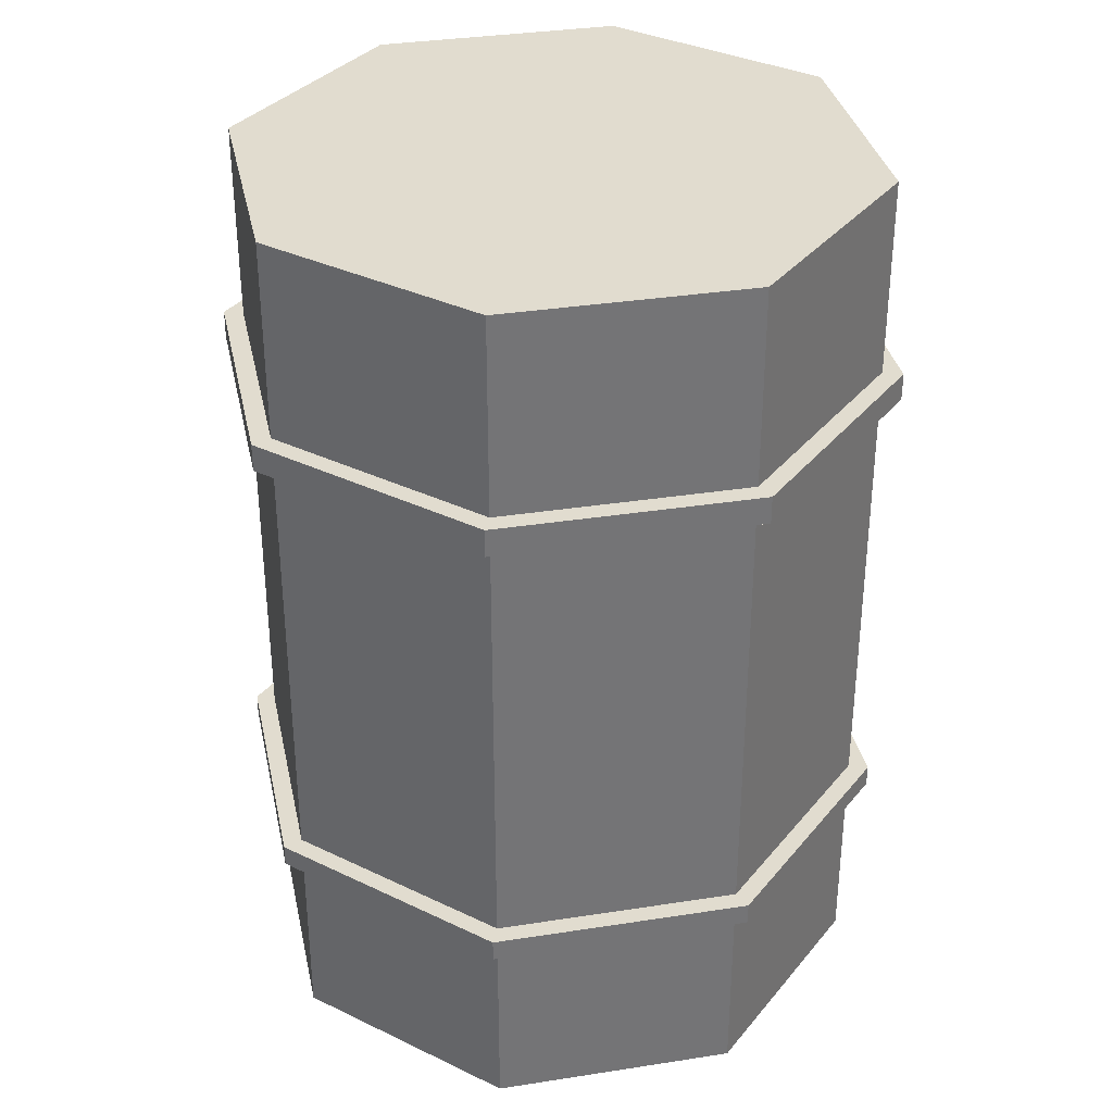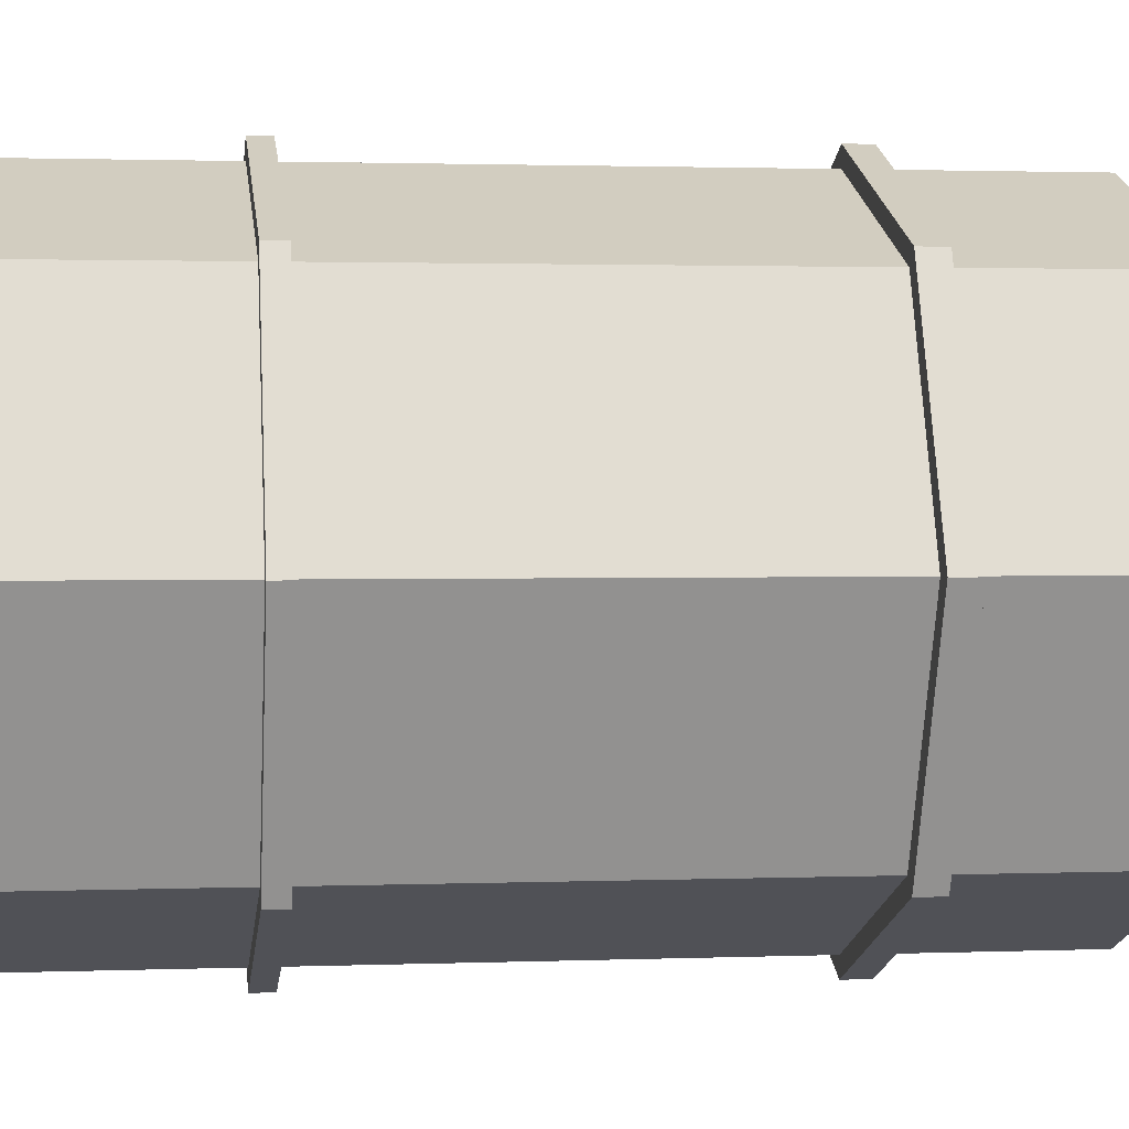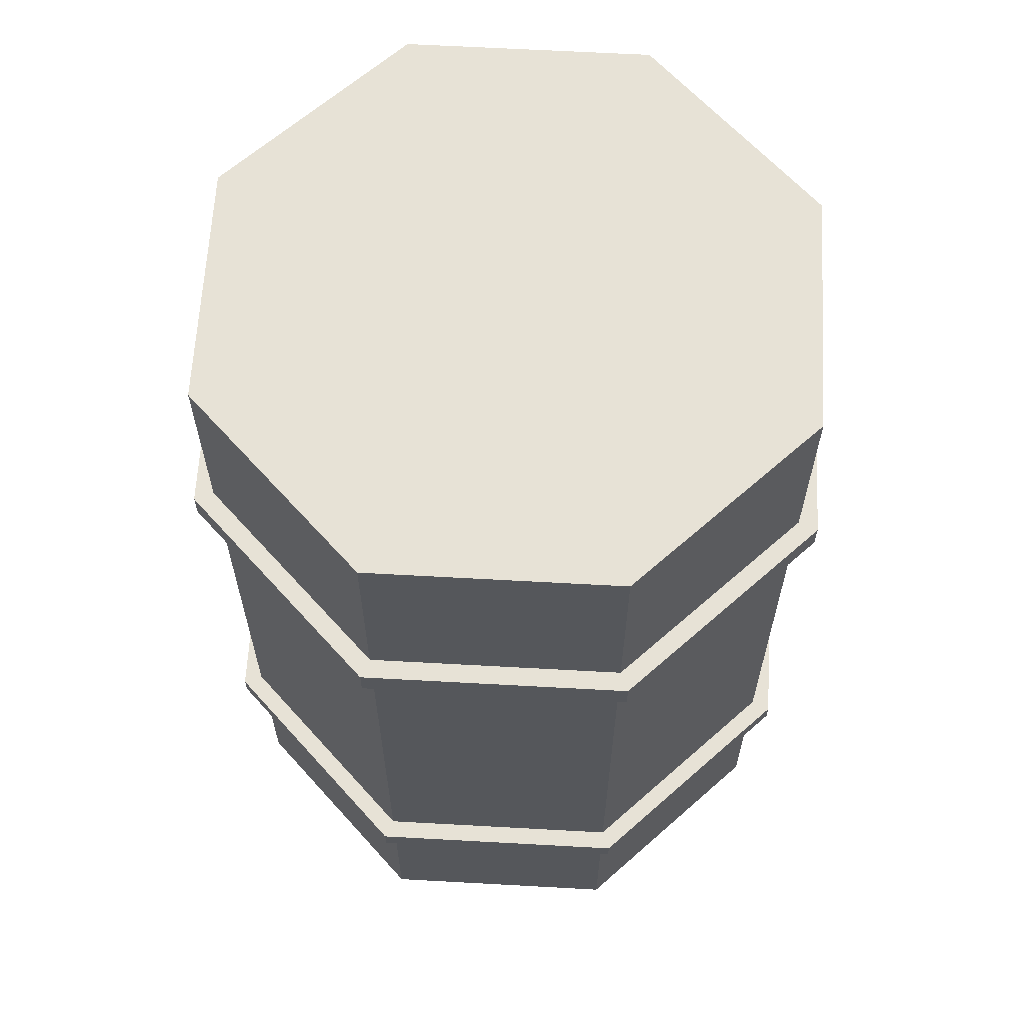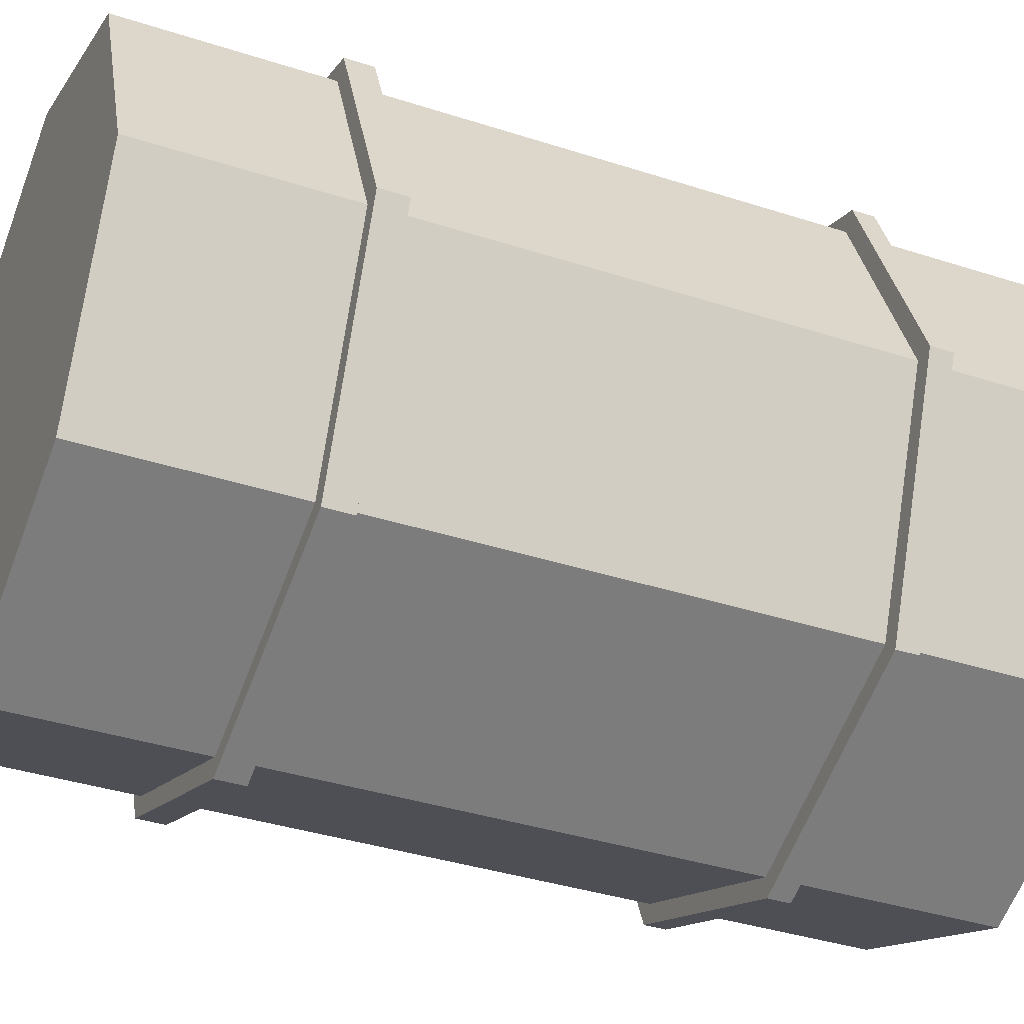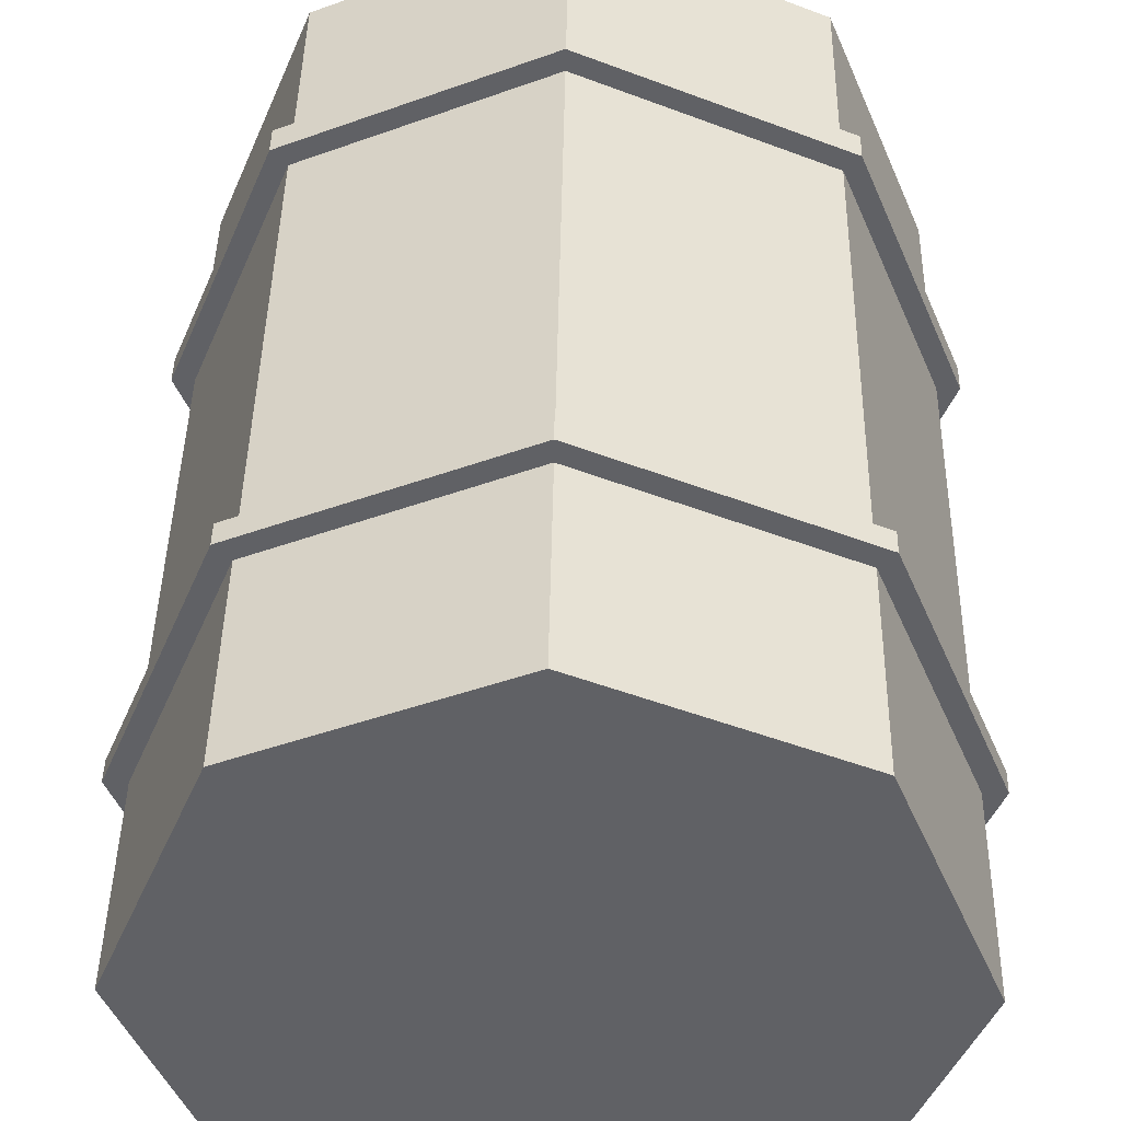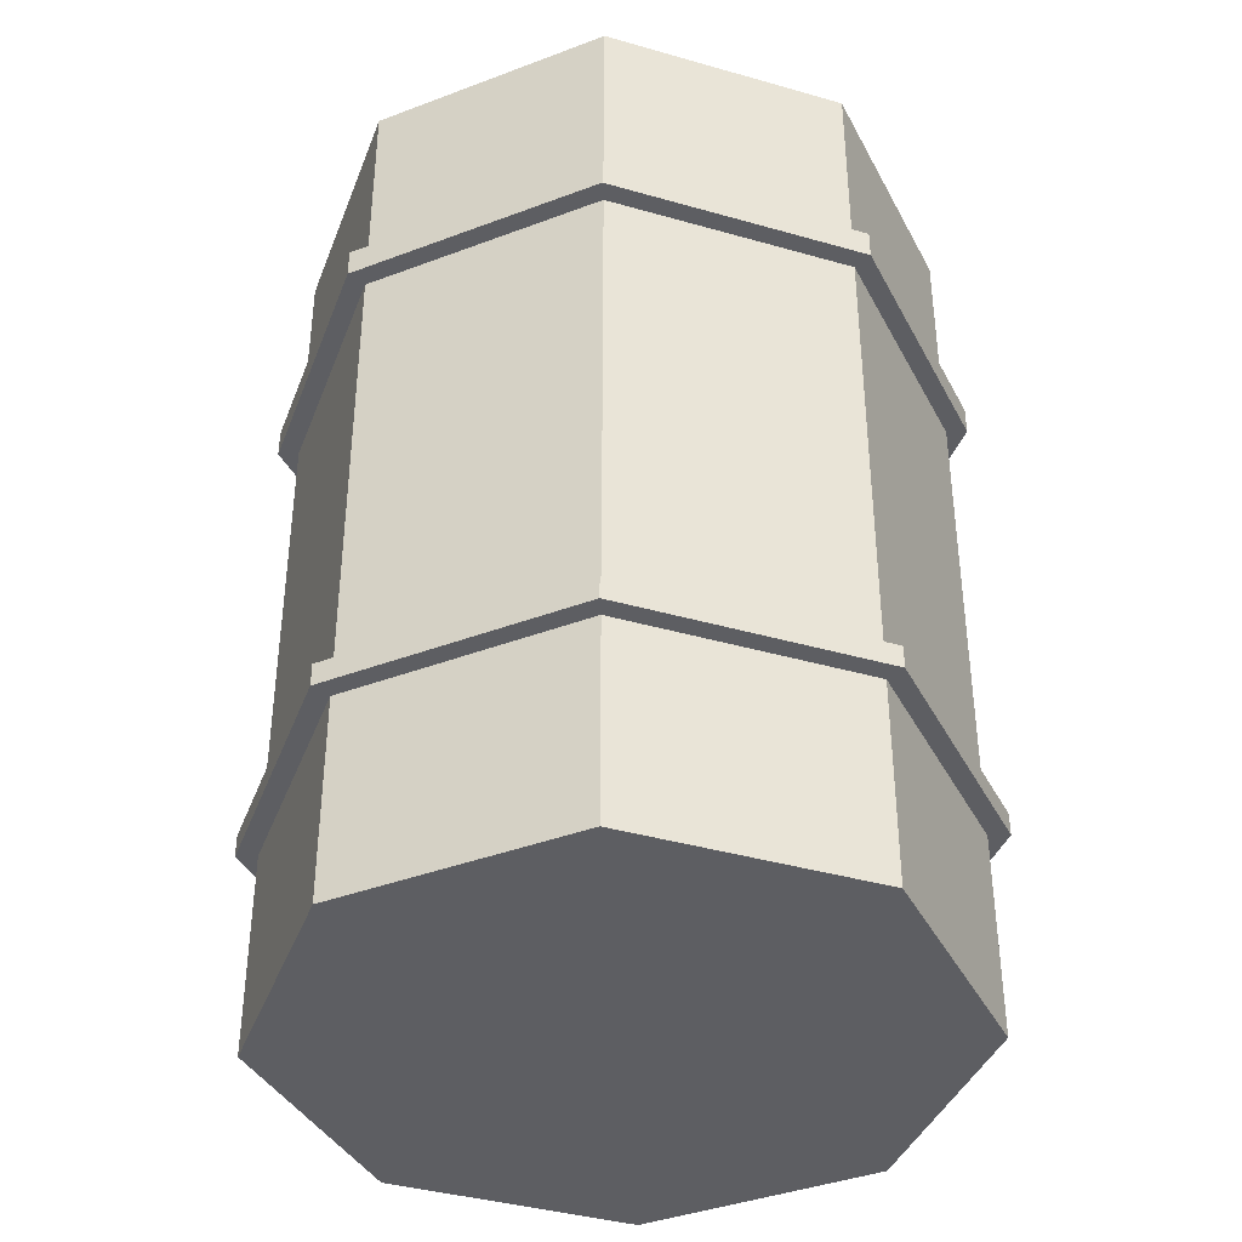
<metadata>
{"format":"obj","ext":"obj","renderer":"f3d","projection":"perspective","resolution":1024,"background":"white","views":[{"elev":34.2,"azim":55.6,"up":"+Y"},{"elev":1.7,"azim":82.1,"up":"+Z"},{"elev":63.5,"azim":-64.3,"up":"+Y"},{"elev":-37.5,"azim":-112.6,"up":"+Z"},{"elev":42.1,"azim":1.0,"up":"+Z"},{"elev":-39.2,"azim":92.8,"up":"+Y"}]}
</metadata>
<code>
v 0.7071 -0.02755 -0.7071
v 0 -0.02755 -1
v -0.7071 -0.02755 -0.7071
v -1 -0.02755 0
v -0.7071 -0.02755 0.7071
v 0 -0.02755 1
v 0.7071 -0.02755 0.7071
v 1 -0.02755 0
v 0.7071 2.826 -0.7071
v 0 2.826 -1
v -0.7071 2.826 -0.7071
v -1 2.826 0
v -0.7071 2.826 0.7071
v 0 2.826 1
v 0.7071 2.826 0.7071
v 1 2.826 0
v 0.7071 0.6045 -0.7071
v 1 0.6045 0
v 0.7071 0.6045 0.7071
v 0 0.6045 1
v -0.7071 0.6045 0.7071
v -1 0.6045 0
v -0.7071 0.6045 -0.7071
v 0 0.6045 -1
v 0.7071 0.6748 -0.7071
v 1 0.6748 0
v 0.7071 0.6748 0.7071
v 0 0.6748 1
v -0.7071 0.6748 0.7071
v -1 0.6748 0
v -0.7071 0.6748 -0.7071
v 0 0.6748 -1
v 0.7071 2.196 -0.7071
v 1 2.196 0
v 0.7071 2.196 0.7071
v 0 2.196 1
v -0.7071 2.196 0.7071
v -1 2.196 0
v -0.7071 2.196 -0.7071
v 0 2.196 -1
v -0.7071 2.108 -0.7071
v -1 2.108 0
v -0.7071 2.108 0.7071
v 0 2.108 1
v 0.7071 2.108 0.7071
v 1 2.108 0
v 0.7071 2.108 -0.7071
v 0 2.108 -1
v 0.7524 0.6045 -0.7524
v 1.064 0.6045 0
v 0.7524 0.6748 -0.7524
v 1.064 0.6748 0
v 0.7524 0.6045 0.7524
v 0.7524 0.6748 0.7524
v 0 0.6045 1.064
v 0 0.6748 1.064
v -0.7524 0.6045 0.7524
v -0.7524 0.6748 0.7524
v -1.064 0.6045 0
v -1.064 0.6748 0
v -0.7524 0.6045 -0.7524
v -0.7524 0.6748 -0.7524
v 0 0.6045 -1.064
v 0 0.6748 -1.064
v 1.064 2.108 0
v 0.7524 2.108 -0.7524
v 0.7524 2.196 -0.7524
v 1.064 2.196 0
v 0.7524 2.108 0.7524
v 0.7524 2.196 0.7524
v 0 2.108 1.064
v 0 2.196 1.064
v -0.7524 2.108 0.7524
v -0.7524 2.196 0.7524
v -1.064 2.108 0
v -1.064 2.196 0
v -0.7524 2.108 -0.7524
v -0.7524 2.196 -0.7524
v 0 2.108 -1.064
v 0 2.196 -1.064
v 0.8888 2.826 0
v 0.6285 2.826 -0.6285
v 0 2.826 -0.8888
v -0.6285 2.826 -0.6285
v -0.8888 2.826 0
v -0.6285 2.826 0.6285
v 0 2.826 0.8888
v 0.6285 2.826 0.6285
v 0.5697 2.826 -0.1086
v 0.3525 2.826 -0.1086
v 0.3525 2.826 0.1086
v 0.5697 2.826 0.1086
f 1 2 24 17
f 2 3 23 24
f 3 4 22 23
f 4 5 21 22
f 5 6 20 21
f 6 7 19 20
f 7 8 18 19
f 8 1 17 18
f 7 6 5 4 3 2 1 8
f 89 90 91 92
f 50 49 51 52
f 53 50 52 54
f 55 53 54 56
f 57 55 56 58
f 59 57 58 60
f 61 59 60 62
f 63 61 62 64
f 49 63 64 51
f 65 66 67 68
f 69 65 68 70
f 71 69 70 72
f 73 71 72 74
f 75 73 74 76
f 77 75 76 78
f 79 77 78 80
f 66 79 80 67
f 34 33 9 16
f 35 34 16 15
f 36 35 15 14
f 37 36 14 13
f 38 37 13 12
f 39 38 12 11
f 40 39 11 10
f 33 40 10 9
f 31 30 42 41
f 30 29 43 42
f 29 28 44 43
f 28 27 45 44
f 27 26 46 45
f 26 25 47 46
f 25 32 48 47
f 32 31 41 48
f 18 17 49 50
f 25 26 52 51
f 19 18 50 53
f 26 27 54 52
f 20 19 53 55
f 27 28 56 54
f 21 20 55 57
f 28 29 58 56
f 22 21 57 59
f 29 30 60 58
f 23 22 59 61
f 30 31 62 60
f 24 23 61 63
f 31 32 64 62
f 17 24 63 49
f 32 25 51 64
f 46 47 66 65
f 33 34 68 67
f 45 46 65 69
f 34 35 70 68
f 44 45 69 71
f 35 36 72 70
f 43 44 71 73
f 36 37 74 72
f 42 43 73 75
f 37 38 76 74
f 41 42 75 77
f 38 39 78 76
f 48 41 77 79
f 39 40 80 78
f 47 48 79 66
f 40 33 67 80
f 16 9 82 81
f 9 10 83 82
f 10 11 84 83
f 11 12 85 84
f 12 13 86 85
f 13 14 87 86
f 14 15 88 87
f 15 16 81 88
f 89 82 83 84 90
f 90 84 85 86 91
f 91 86 87 88 92
f 89 92 88 81 82

</code>
